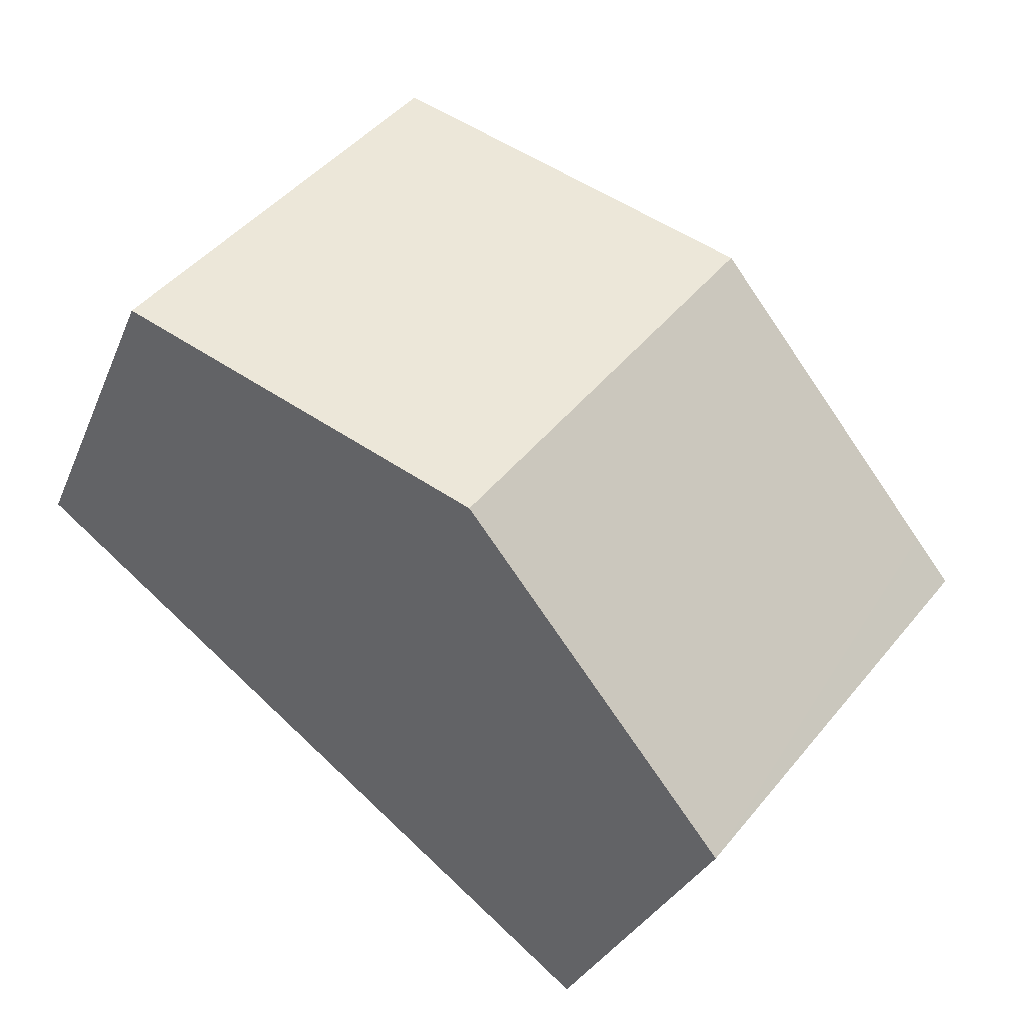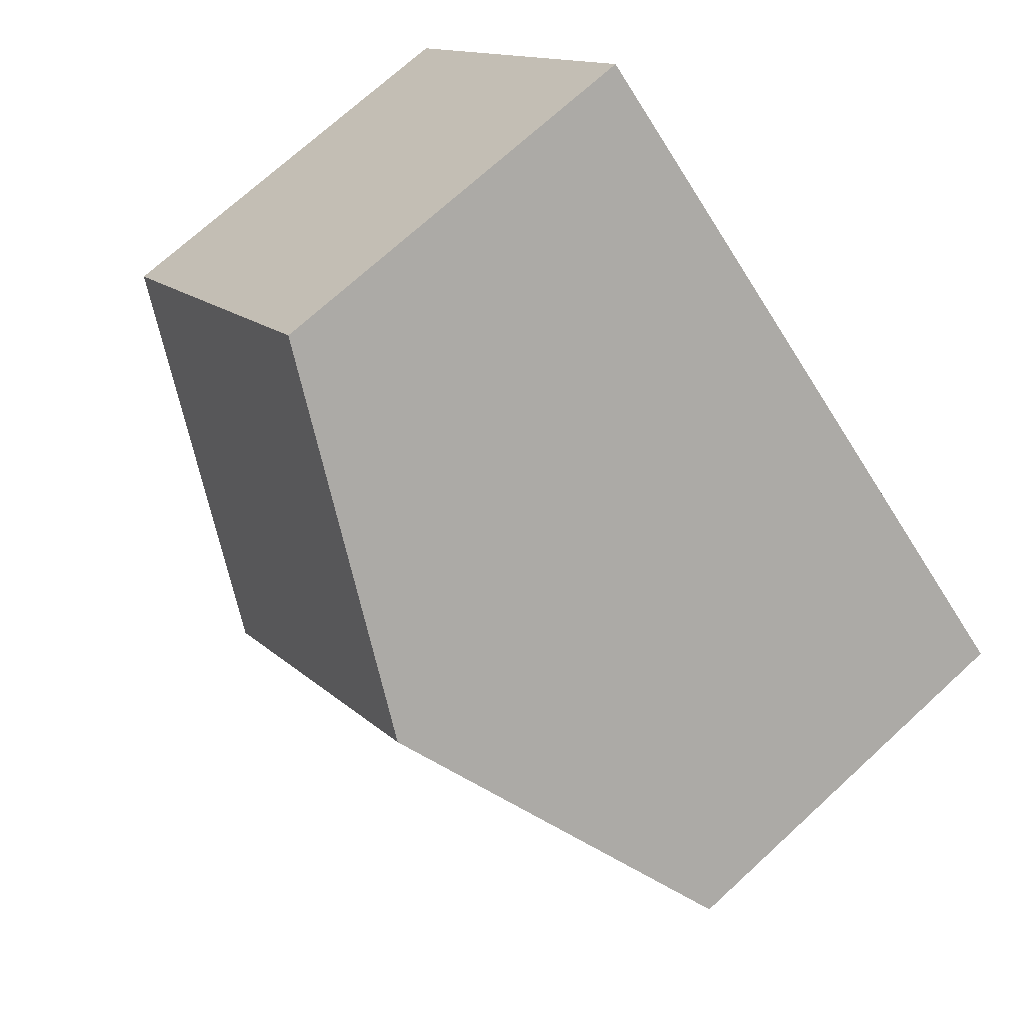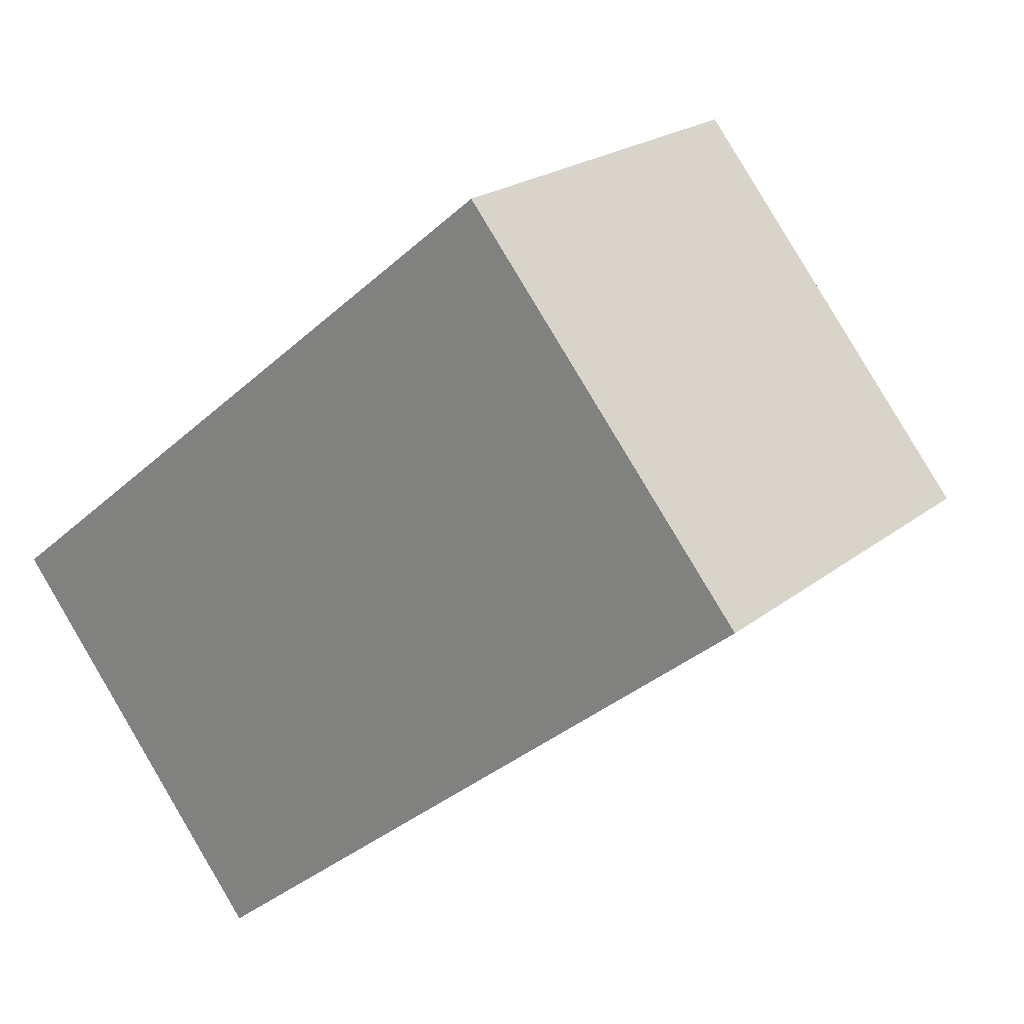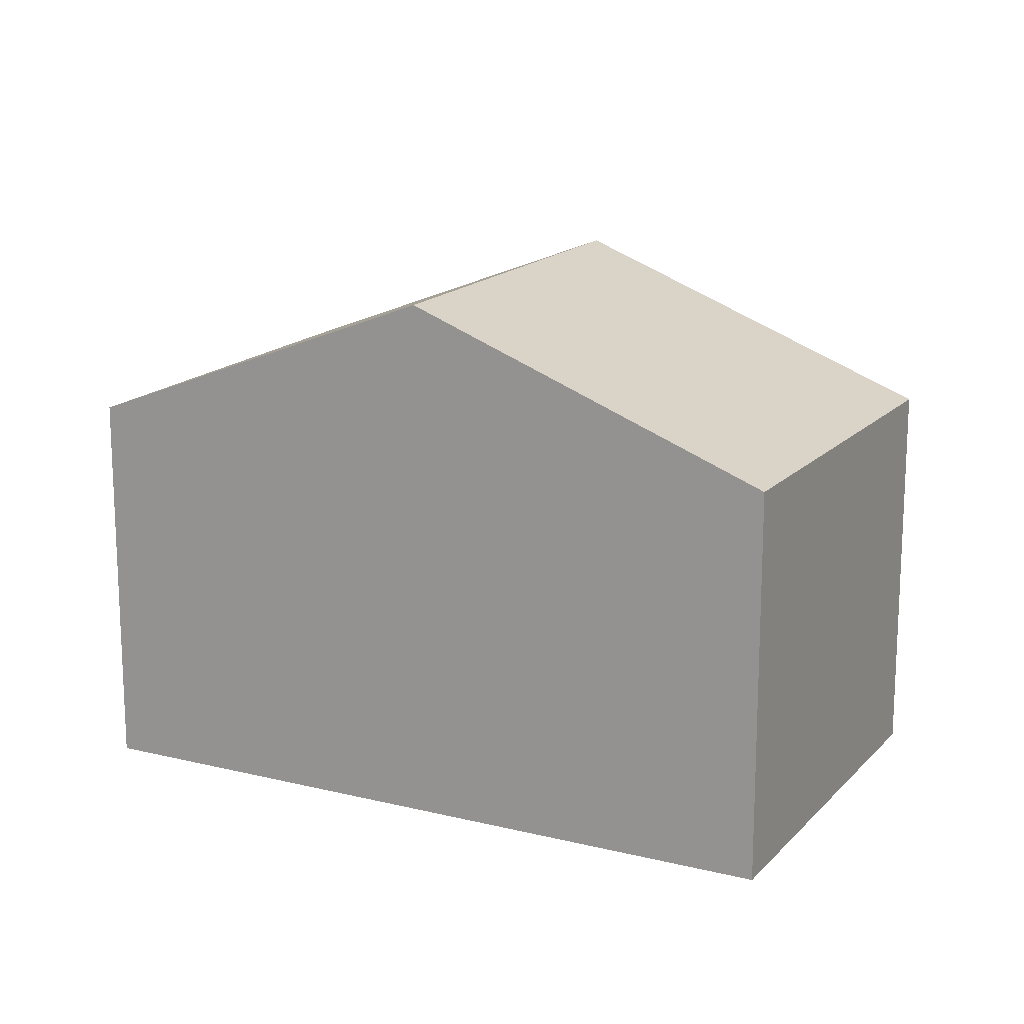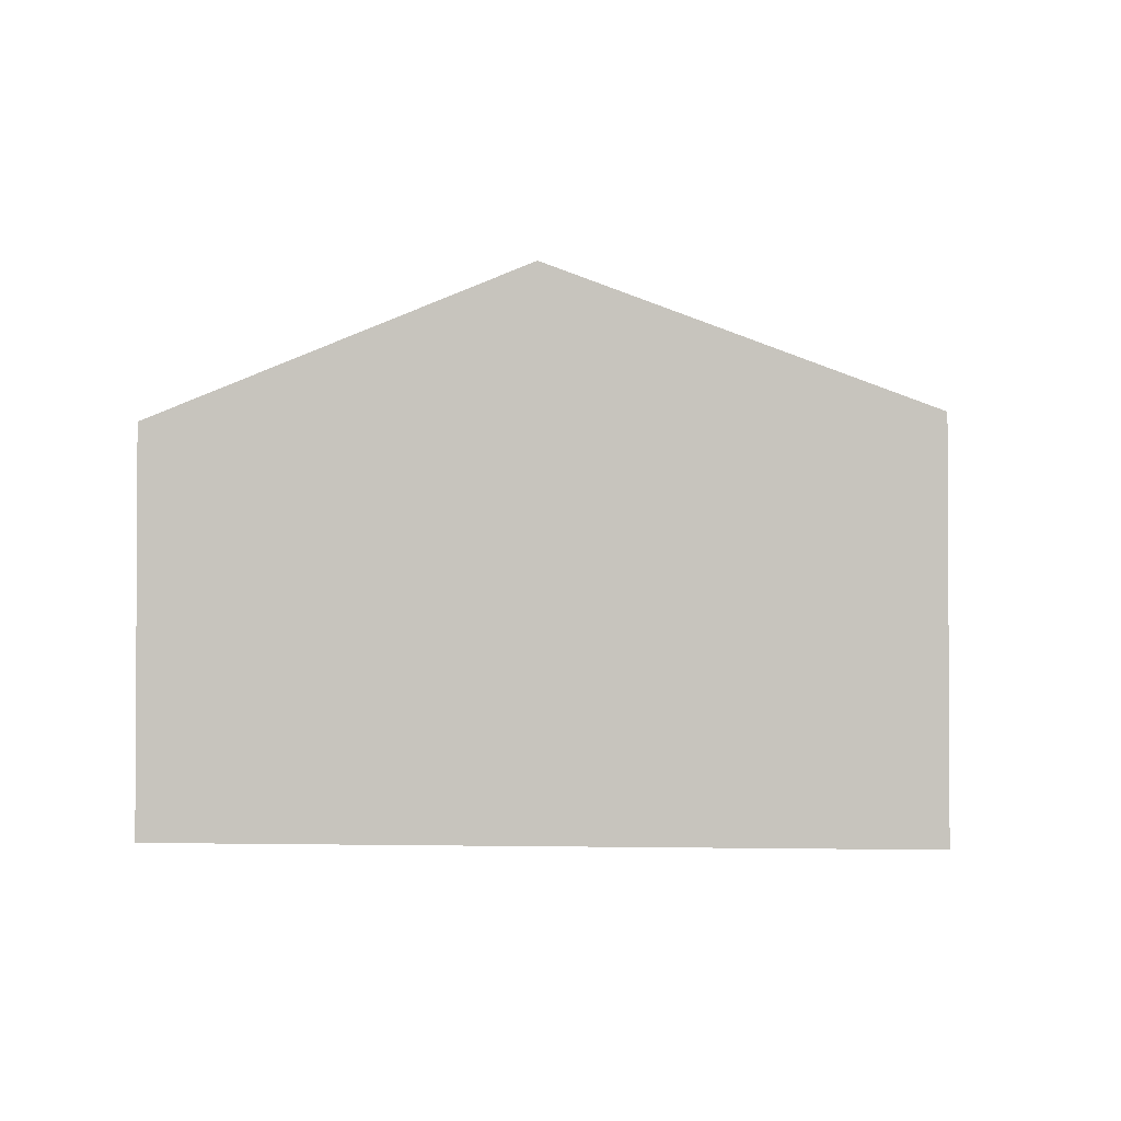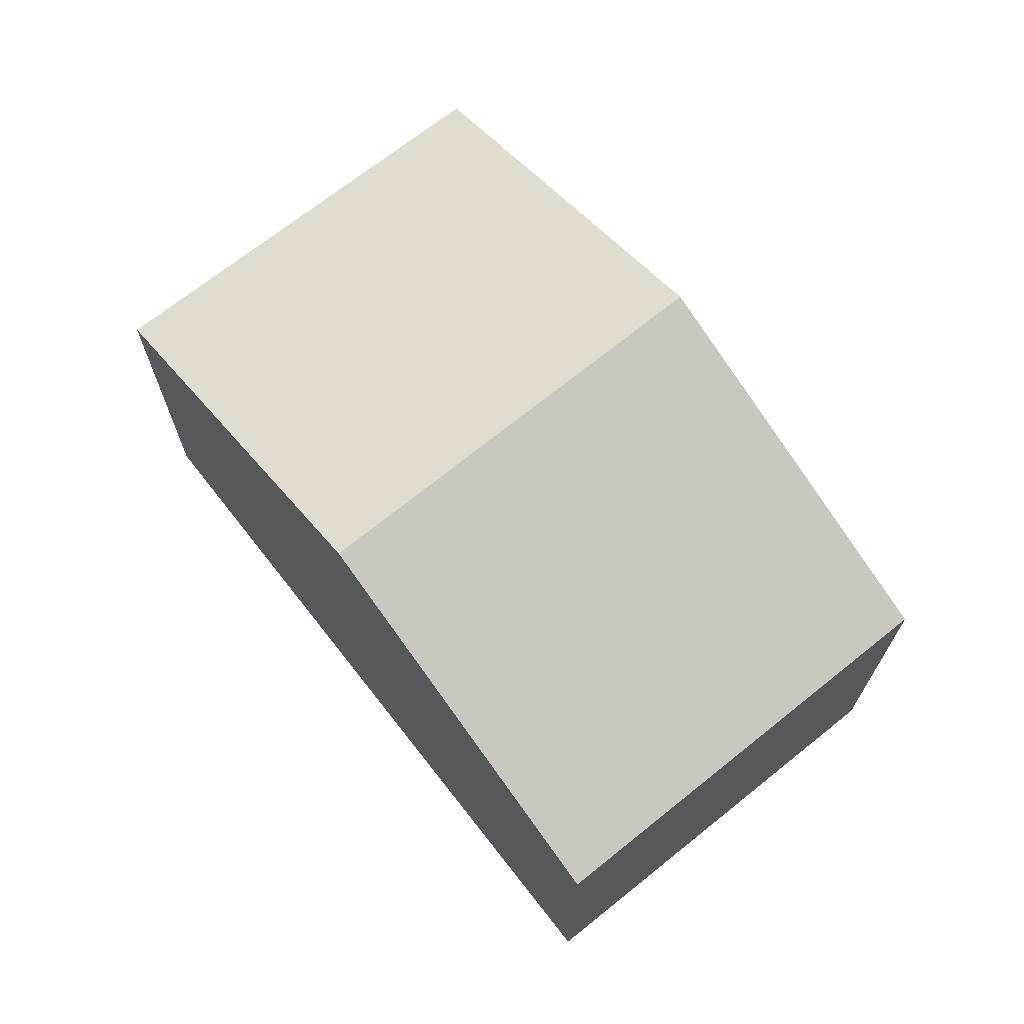
<metadata>
{"format":"obj","ext":"obj","renderer":"f3d","projection":"perspective","resolution":1024,"background":"white","views":[{"elev":-29.8,"azim":160.6,"up":"+Z"},{"elev":71.6,"azim":-132.6,"up":"+Z"},{"elev":21.3,"azim":36.1,"up":"+Z"},{"elev":16.2,"azim":-12.1,"up":"+Y"},{"elev":-2.0,"azim":-32.9,"up":"+Y"},{"elev":71.2,"azim":-167.5,"up":"+Y"}]}
</metadata>
<code>
v  6.621 4.494 5.399
v  6.414 6.129 -1.139
v  3.329 6.129 2.714
v  9.753 4.466 1.605
v  3.096 4.476 -3.866
v  0.451 4.7 0.367
v  0 4.476 2.741e-16
v  3.096 2.367e-16 -3.866
v  0 0 0
v  0.451 -2.247e-17 0.367
v  3.329 -1.662e-16 2.714
v  6.621 -3.306e-16 5.399
v  9.753 -9.828e-17 1.605
v  6.414 6.974e-17 -1.139
g defaultobject
f 1 2 3
f 2 1 4
f 5 3 2
f 3 5 6
f 6 5 7
f 8 7 5
f 7 8 9
f 9 6 7
f 6 9 3
f 3 9 1
f 1 9 10
f 1 10 11
f 1 11 12
f 12 4 1
f 4 12 13
f 2 8 5
f 8 2 4
f 8 4 14
f 14 4 13
f 12 14 13
f 14 12 11
f 14 11 10
f 14 10 8
f 8 10 9

</code>
